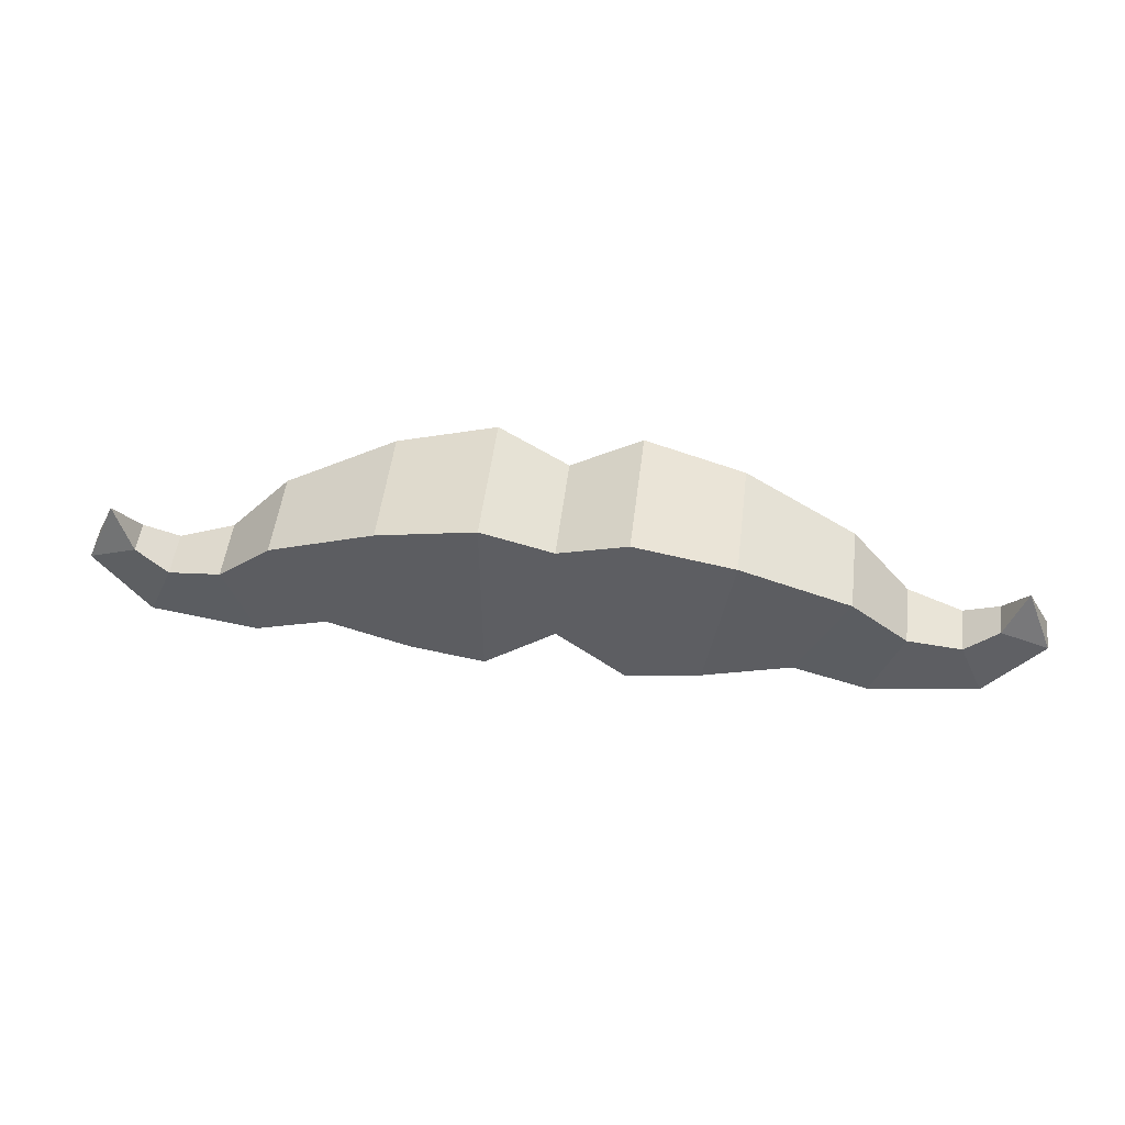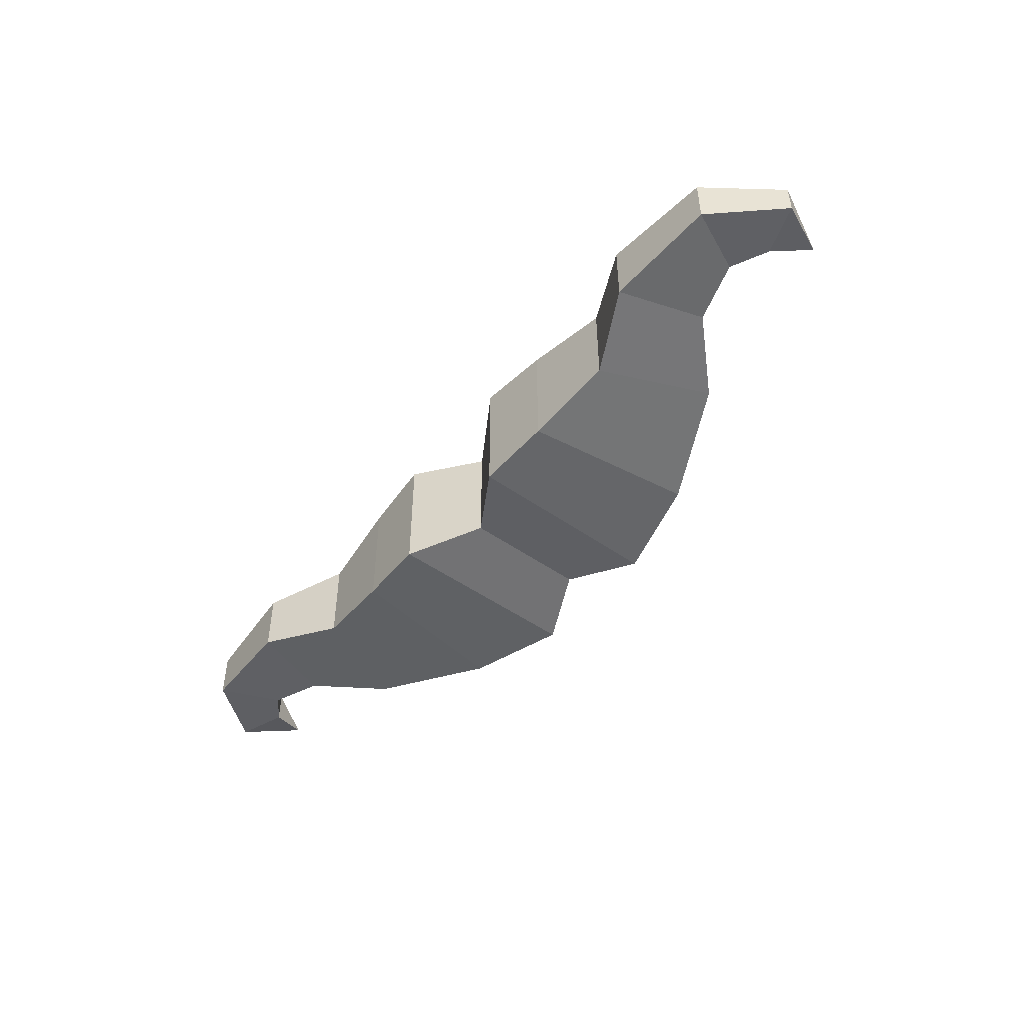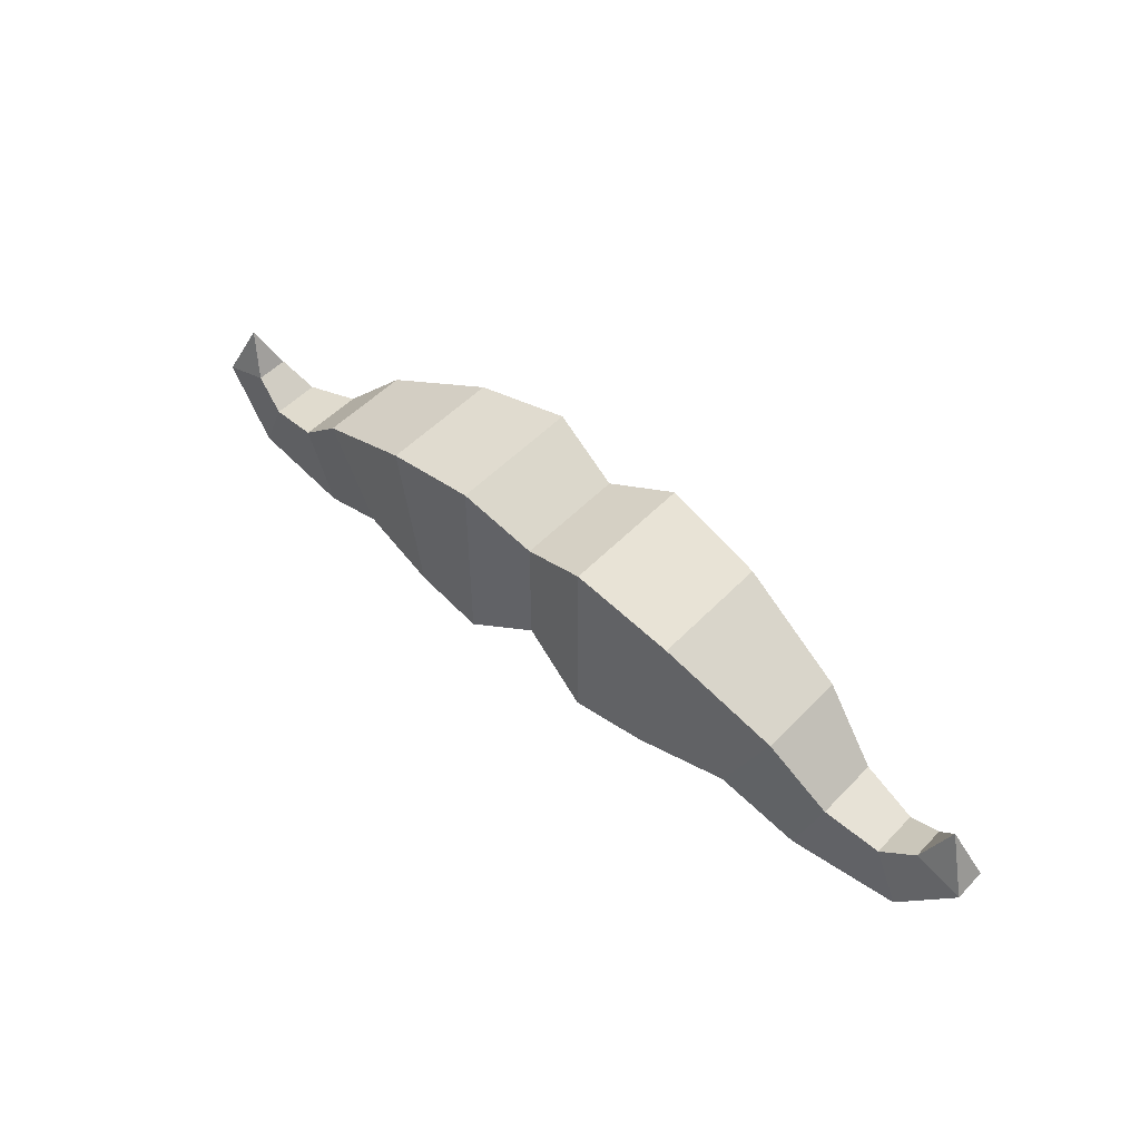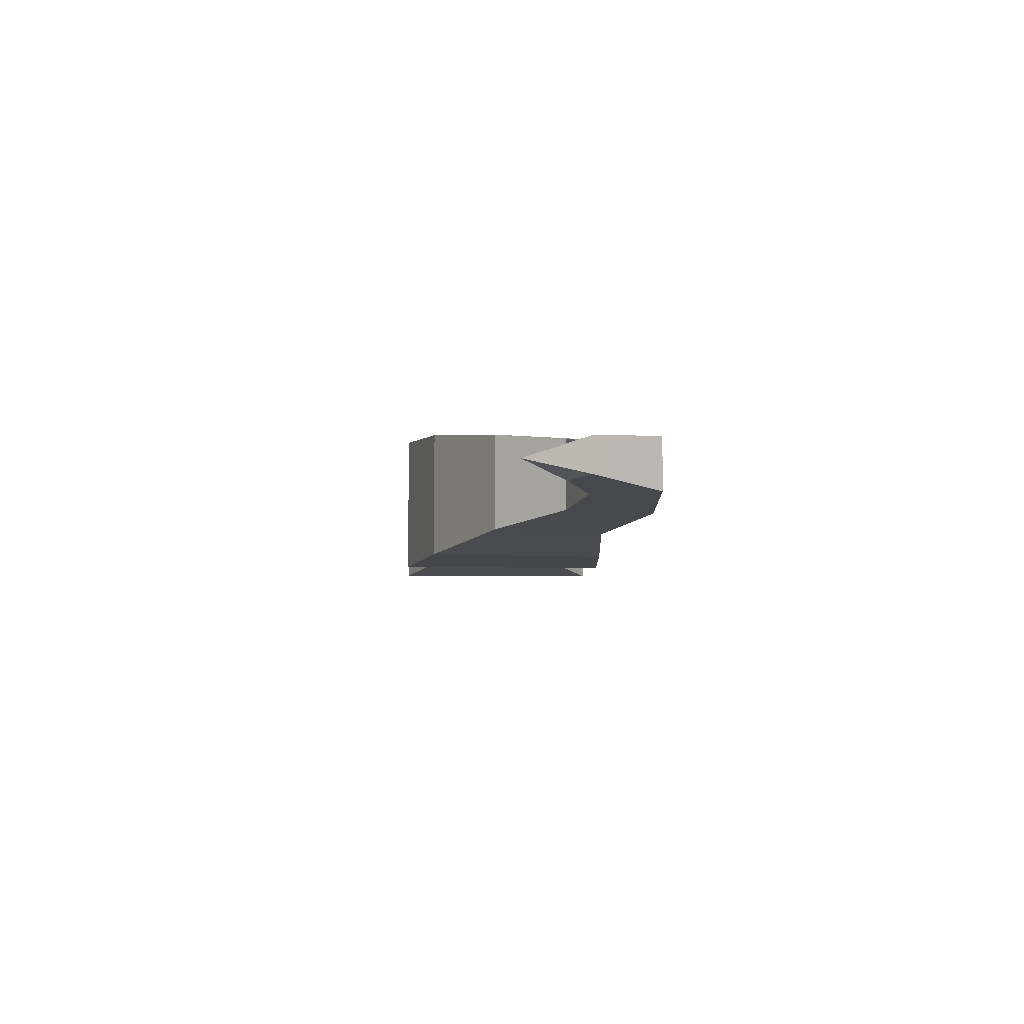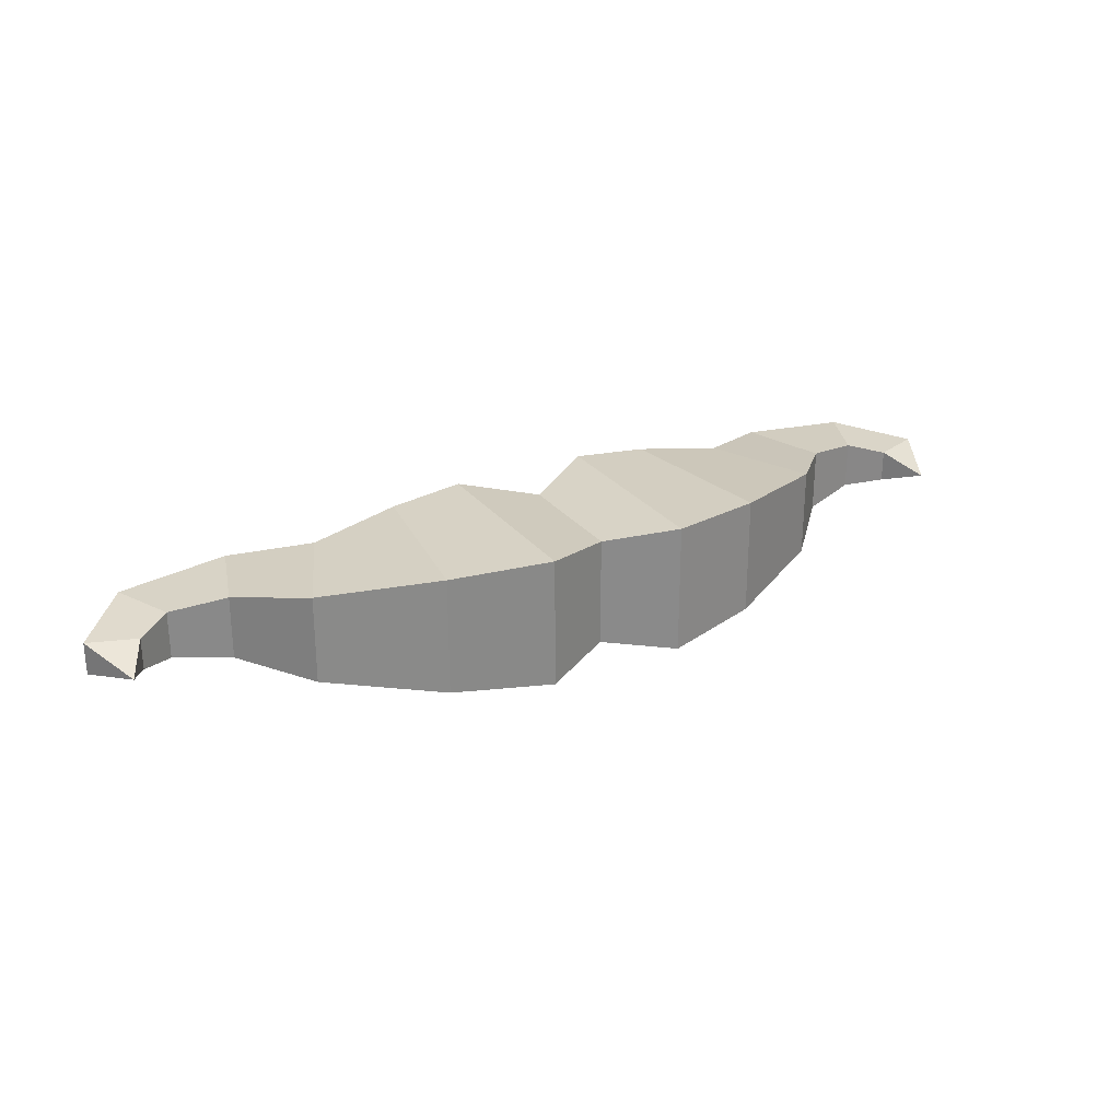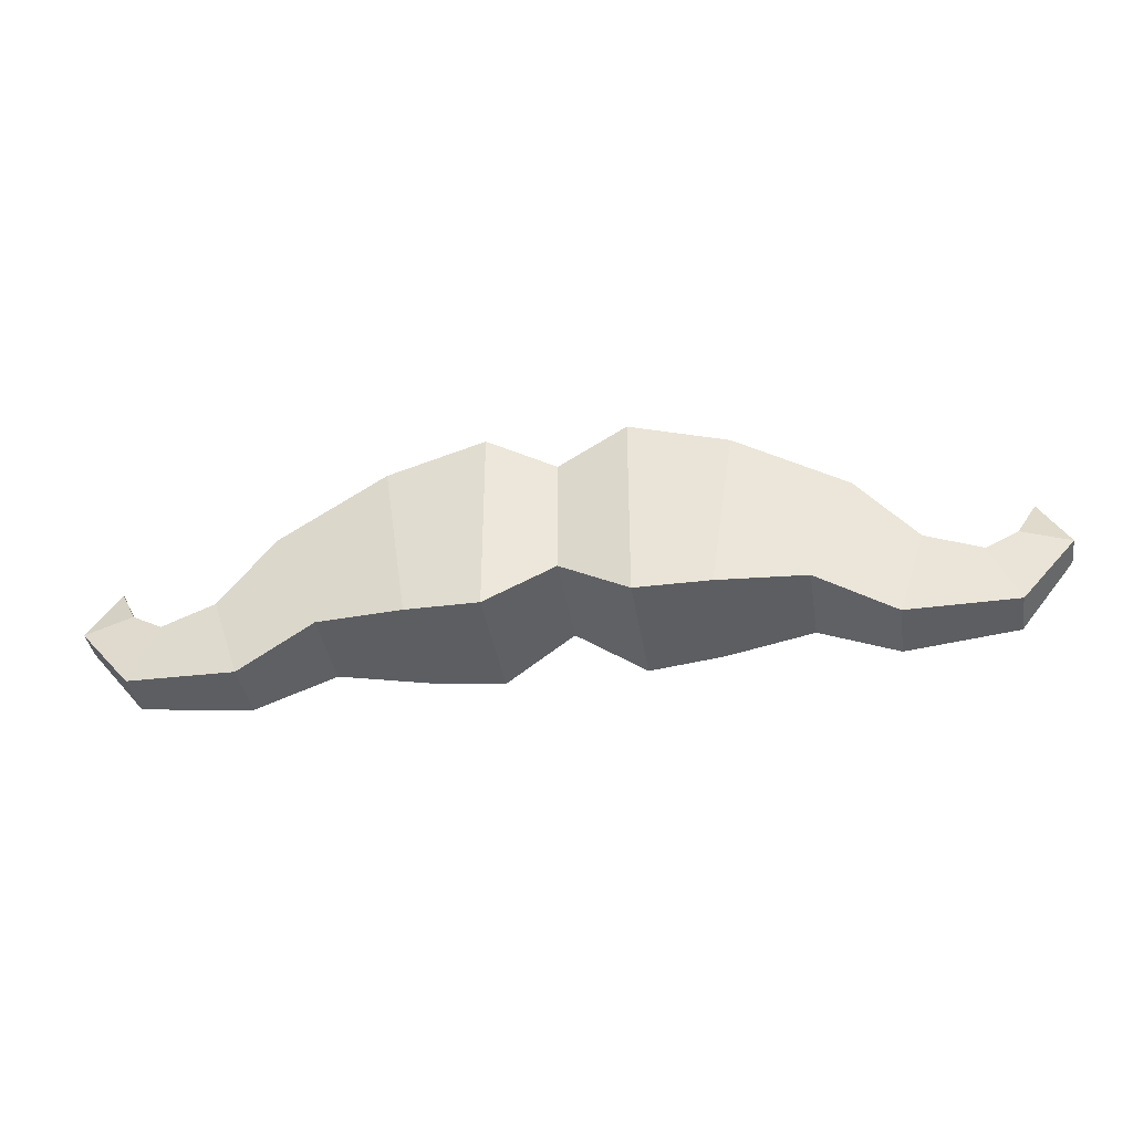
<metadata>
{"format":"obj","ext":"obj","renderer":"f3d","projection":"perspective","resolution":1024,"background":"white","views":[{"elev":50.8,"azim":-173.0,"up":"+Y"},{"elev":-48.3,"azim":51.6,"up":"+Z"},{"elev":52.1,"azim":42.3,"up":"+Y"},{"elev":-5.8,"azim":-93.2,"up":"+Z"},{"elev":26.9,"azim":150.4,"up":"+Z"},{"elev":-38.5,"azim":-171.1,"up":"+Y"}]}
</metadata>
<code>
o Mustache_01_Cube.026
v -0.01954 0.002172 0.008125
v -0.02288 0.02492 0.008125
v -0.03781 0.01732 0.006058
v -0.03152 0.003122 0.006058
v -0.0569 -0.001353 0.003274
v -0.05334 0.006943 0.003274
v -0.05784 0.009901 0.002212
v -0.06433 0.007591 0.002212
v -0.009458 0.001546 -0.008948
v -0.009453 0.02846 -0.008948
v 0 0.02397 -0.007479
v 0 0.007321 -0.007479
v 0 0.007321 0.007479
v -0.009458 0.001546 0.008948
v -0.02288 0.02492 -0.008125
v -0.009453 0.02846 0.008948
v 0 0.02397 0.007479
v -0.01954 0.002172 -0.008125
v -0.06433 0.007591 -0.002212
v -0.0569 -0.001353 -0.003274
v -0.03781 0.01732 -0.006058
v -0.03152 0.003122 -0.006058
v -0.04578 0.00902 -0.004363
v -0.05334 0.006943 -0.003274
v -0.04578 0.00902 0.004363
v -0.042 -0.002284 -0.004363
v -0.06074 0.0155 0
v -0.042 -0.002284 0.004363
v -0.05784 0.009901 -0.002212
v 0.01954 0.002172 0.008125
v 0.03152 0.003122 0.006058
v 0.03781 0.01732 0.006058
v 0.02288 0.02492 0.008125
v 0.0569 -0.001353 0.003274
v 0.06433 0.007591 0.002212
v 0.05784 0.009901 0.002212
v 0.05334 0.006943 0.003274
v 0.009458 0.001546 -0.008948
v 0.009453 0.02846 -0.008948
v 0.009458 0.001546 0.008948
v 0.009453 0.02846 0.008948
v 0.02288 0.02492 -0.008125
v 0.01954 0.002172 -0.008125
v 0.0569 -0.001353 -0.003274
v 0.06433 0.007591 -0.002212
v 0.03781 0.01732 -0.006058
v 0.03152 0.003122 -0.006058
v 0.04578 0.00902 -0.004363
v 0.04578 0.00902 0.004363
v 0.05334 0.006943 -0.003274
v 0.042 -0.002284 -0.004363
v 0.06074 0.0155 0
v 0.042 -0.002284 0.004363
v 0.05784 0.009901 -0.002212
f 1 2 3 4
f 5 6 7 8
f 9 10 11 12
f 9 12 13 14
f 10 15 2 16
f 11 10 16 17
f 14 16 2 1
f 13 17 16 14
f 18 15 10 9
f 5 8 19 20
f 15 21 3 2
f 18 1 4 22
f 23 24 6 25
f 15 18 22 21
f 3 21 23 25
f 23 26 20 24
f 21 22 26 23
f 8 27 19
f 28 5 20 26
f 4 3 25 28
f 6 24 29 7
f 8 7 27
f 29 19 27
f 28 25 6 5
f 24 20 19 29
f 7 29 27
f 4 28 26 22
f 18 9 14 1
f 30 31 32 33
f 34 35 36 37
f 38 12 11 39
f 38 40 13 12
f 39 41 33 42
f 11 17 41 39
f 40 30 33 41
f 13 40 41 17
f 43 38 39 42
f 34 44 45 35
f 42 33 32 46
f 43 47 31 30
f 48 49 37 50
f 42 46 47 43
f 32 49 48 46
f 48 50 44 51
f 46 48 51 47
f 35 45 52
f 53 51 44 34
f 31 53 49 32
f 37 36 54 50
f 35 52 36
f 54 52 45
f 53 34 37 49
f 50 54 45 44
f 36 52 54
f 31 47 51 53
f 43 30 40 38

</code>
